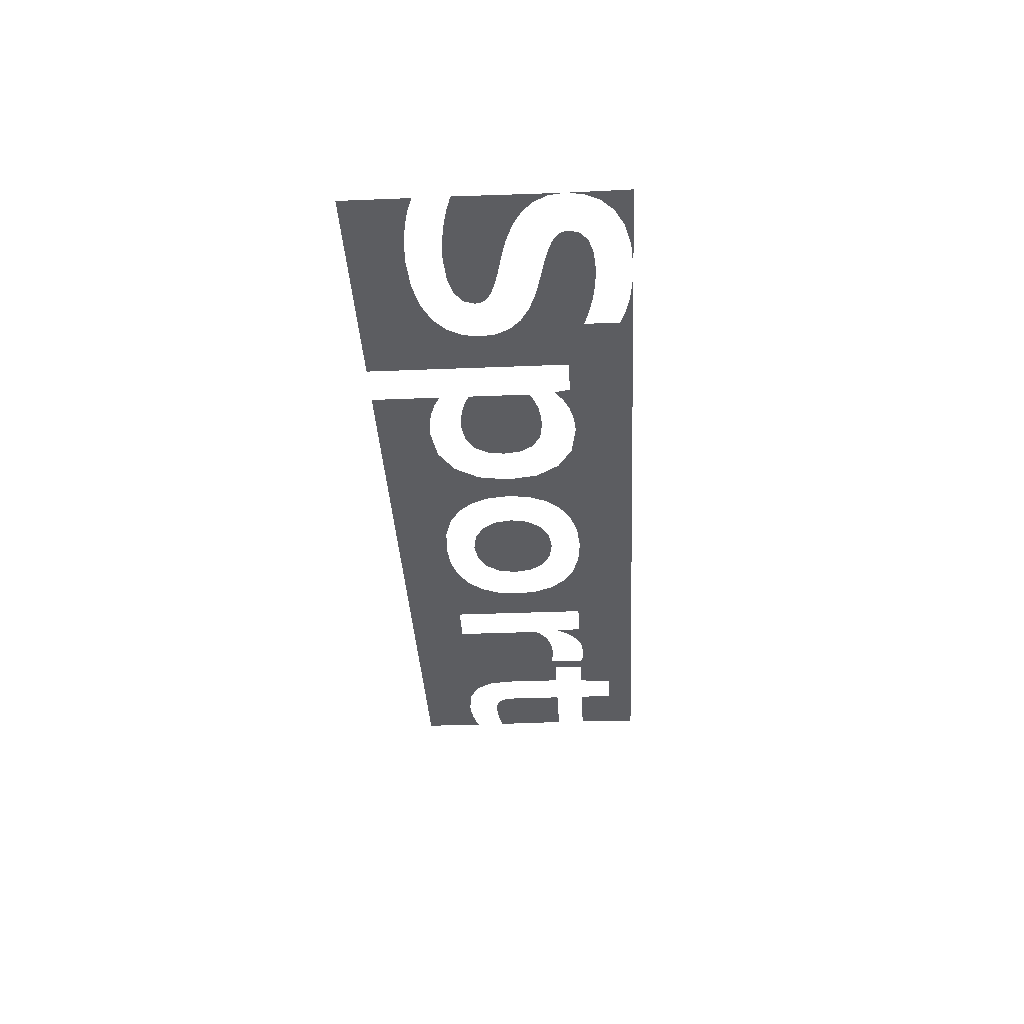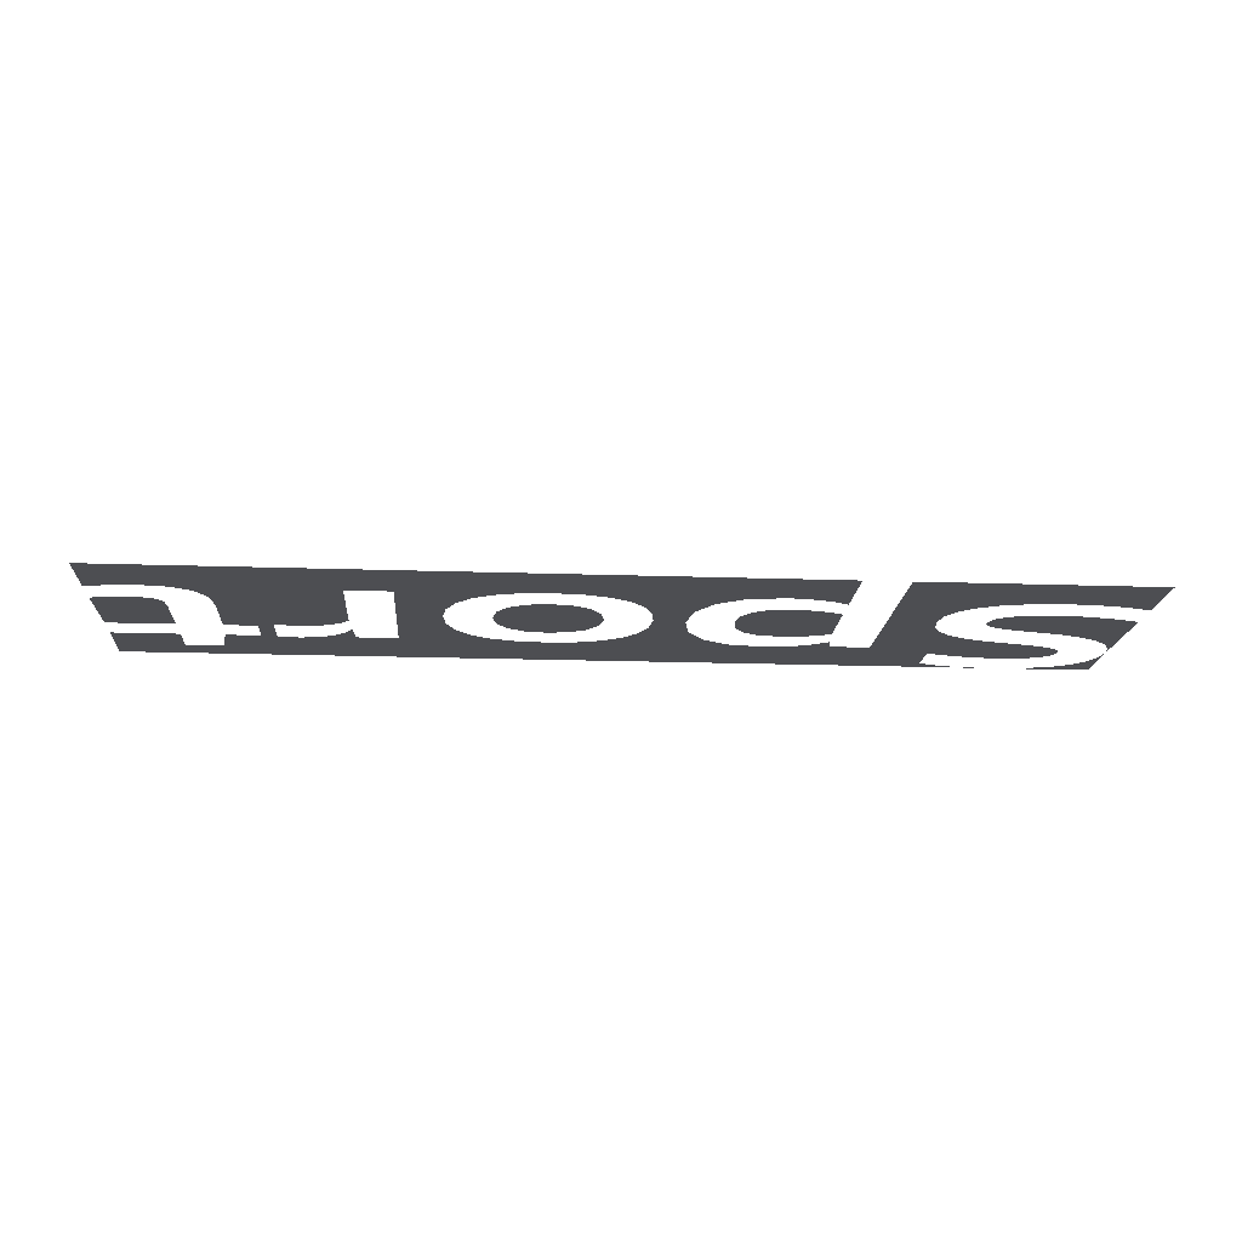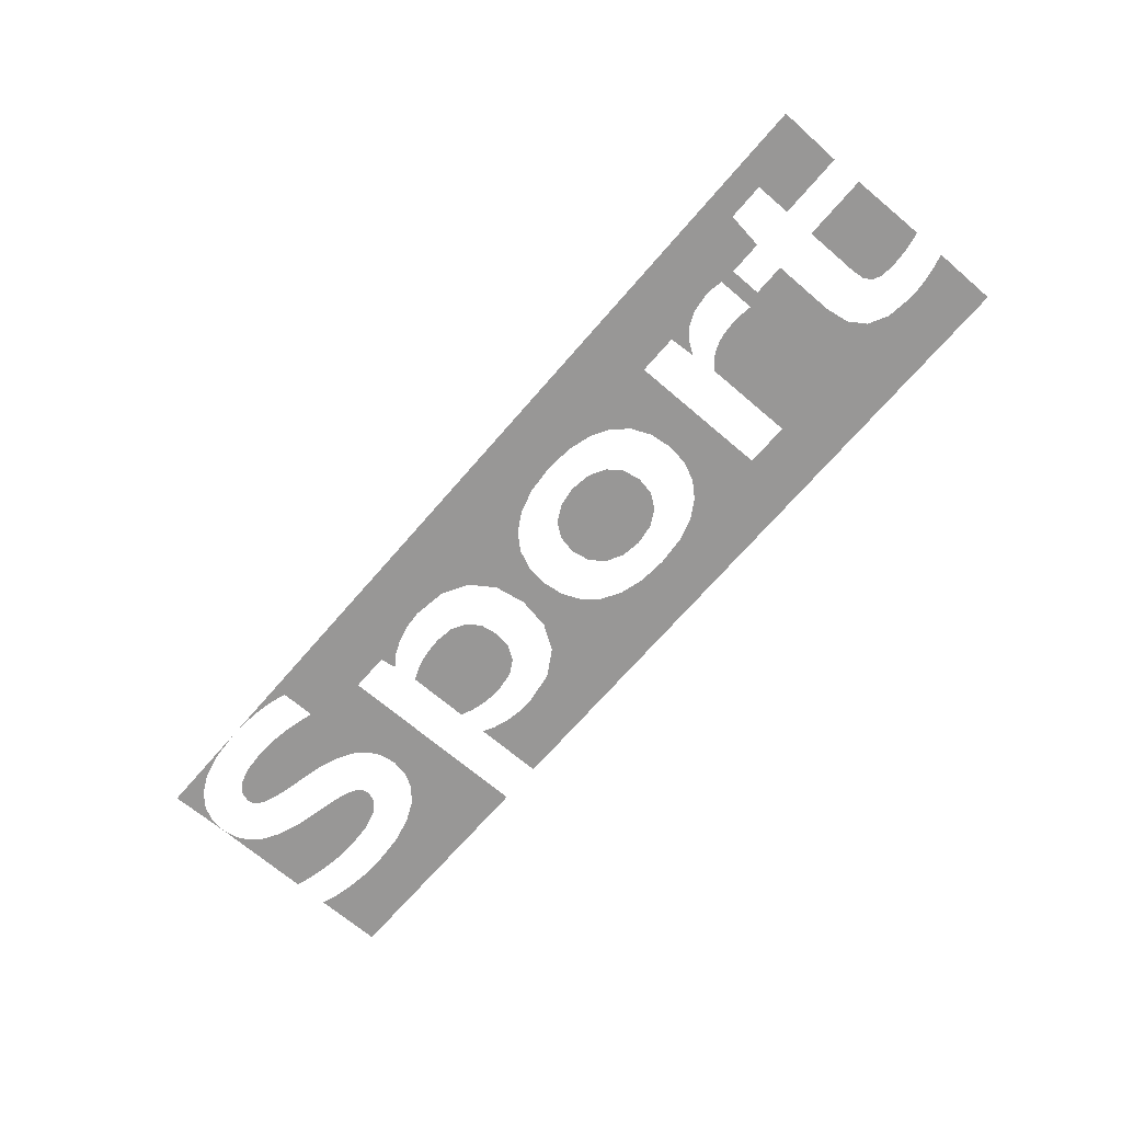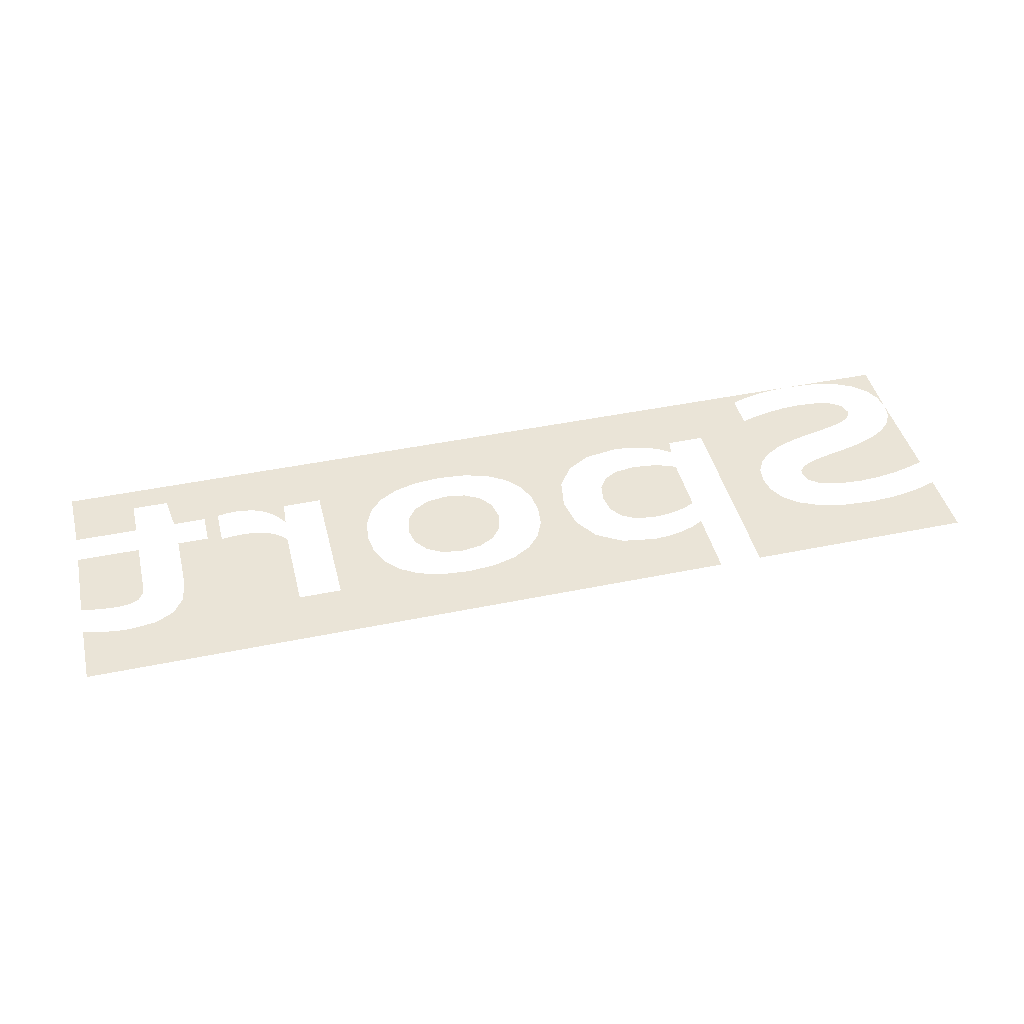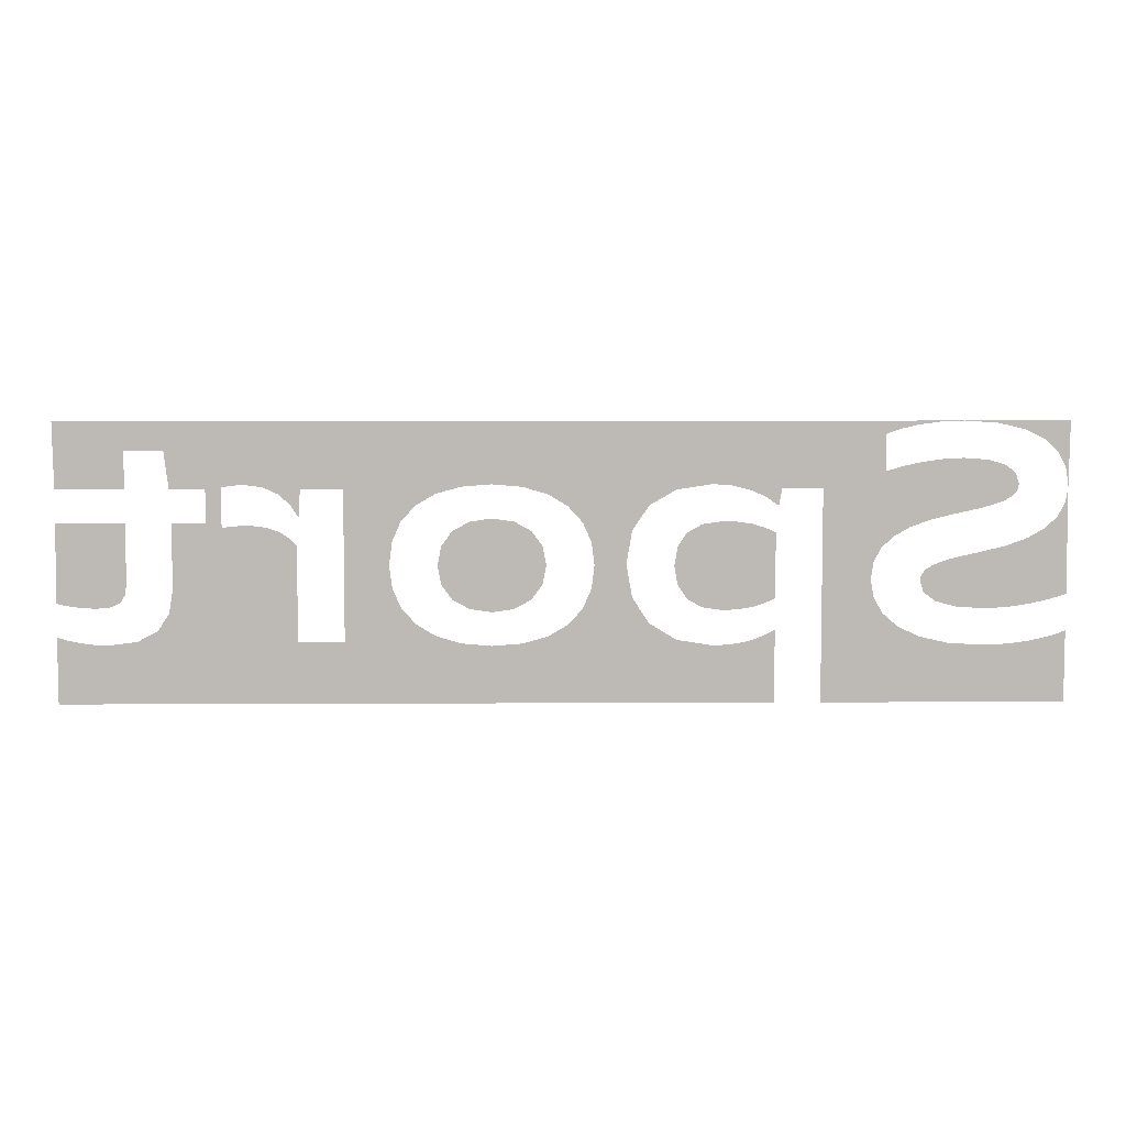
<metadata>
{"format":"obj","ext":"obj","renderer":"f3d","projection":"perspective","resolution":1024,"background":"white","views":[{"elev":-36.5,"azim":-87.0,"up":"+Y"},{"elev":-17.1,"azim":176.0,"up":"+Y"},{"elev":-68.3,"azim":49.3,"up":"+Y"},{"elev":43.6,"azim":166.3,"up":"+Y"},{"elev":6.3,"azim":179.1,"up":"+Z"}]}
</metadata>
<code>
v -0.9039 0 0.2535
v -0.9023 0 0.1367
v -0.8977 0 0.1687
v -0.9039 0 0.2535
v -0.8977 0 0.1687
v -0.8834 0 0.1969
v -0.9039 0 0.2535
v -0.8834 0 0.1969
v -0.8587 0 0.2203
v -0.9039 0 0.2535
v -0.8587 0 0.2203
v -0.8229 0 0.2381
v -0.9039 0 0.2535
v -0.8229 0 0.2381
v -0.7752 0 0.2495
v -0.9039 0 0.2535
v -0.7752 0 0.2495
v -0.7148 0 0.2535
v -0.9039 0 -0.05742
v -0.8979 0 0.1075
v -0.9023 0 0.1367
v -0.8847 0 0.08257
v -0.8979 0 0.1075
v -0.9039 0 -0.05742
v -0.8743 0 -0.06647
v -0.8847 0 0.08257
v -0.8743 0 -0.06647
v -0.8382 0 -0.07477
v -0.8627 0 0.06157
v -0.8627 0 0.06157
v -0.8382 0 -0.07477
v -0.798 0 -0.08088
v -0.8323 0 0.04408
v -0.8323 0 0.04408
v -0.798 0 -0.08088
v -0.7563 0 -0.08322
v -0.7935 0 0.02983
v -0.7935 0 0.02983
v -0.7563 0 -0.08322
v -0.7048 0 -0.07982
v -0.7463 0 0.01843
v -0.7463 0 0.01843
v -0.7048 0 -0.07982
v -0.6685 0 -0.07003
v -0.7119 0 0.01093
v -0.7119 0 0.01093
v -0.6685 0 -0.07003
v -0.647 0 -0.05437
v -0.6847 0 0.003725
v -0.6847 0 0.003725
v -0.647 0 -0.05437
v -0.6398 0 -0.03338
v -0.6644 0 -0.003825
v -0.6644 0 -0.003825
v -0.6398 0 -0.03338
v -0.6424 0 -0.02193
v -0.6504 0 -0.01222
v -0.5691 0 0.02577
v -0.556 0 0.000375
v -0.5758 0 0.1637
v -0.6045 0 0.1721
v -0.5909 0 0.04668
v -0.5691 0 0.02577
v -0.6045 0 0.1721
v -0.6377 0 0.1796
v -0.6211 0 0.06373
v -0.5909 0 0.04668
v -0.6377 0 0.1796
v -0.6745 0 0.185
v -0.6597 0 0.07752
v -0.6211 0 0.06373
v -0.6745 0 0.185
v -0.7143 0 0.1871
v -0.7067 0 0.08872
v -0.6597 0 0.07752
v -0.7143 0 0.1871
v -0.759 0 0.1839
v -0.741 0 0.09617
v -0.7067 0 0.08872
v -0.759 0 0.1839
v -0.79 0 0.1747
v -0.7683 0 0.1034
v -0.741 0 0.09617
v -0.79 0 0.1747
v -0.8082 0 0.16
v -0.8082 0 0.16
v -0.8141 0 0.1405
v -0.7888 0 0.111
v -0.7683 0 0.1034
v -0.7888 0 0.111
v -0.8141 0 0.1405
v -0.8114 0 0.1291
v -0.8031 0 0.1194
v -0.5758 0 0.2301
v -0.5758 0 0.1637
v -0.4641 0 0.1324
v -0.5758 0 0.2301
v -0.4641 0 0.1324
v -0.3906 0 0.1324
v -0.3029 0 0.1382
v -0.5758 0 0.2301
v -0.3029 0 0.1382
v -0.2674 0 0.141
v 0.9039 0 0.2535
v -0.7148 0 0.2535
v -0.672 0 0.2517
v 0.9039 0 0.2535
v -0.672 0 0.2517
v -0.6343 0 0.2466
v 0.9039 0 0.2535
v -0.6343 0 0.2466
v -0.602 0 0.2392
v 0.9039 0 0.2535
v -0.602 0 0.2392
v -0.5758 0 0.2301
v 0.9039 0 0.2535
v -0.5758 0 0.2301
v -0.2674 0 0.141
v 0.127 0 0.141
v 0.9039 0 0.2535
v 0.127 0 0.141
v 0.1819 0 0.1366
v 0.9039 0 0.2535
v 0.1819 0 0.1366
v 0.2274 0 0.1238
v 0.9039 0 0.2535
v 0.2274 0 0.1238
v 0.3906 0 0.1324
v 0.7079 0 0.2012
v 0.9039 0 0.2535
v 0.7079 0 0.2012
v 0.7781 0 0.2012
v 0.9039 0 0.2535
v 0.7781 0 0.2012
v 0.7781 0 0.1324
v 0.9016 0 0.1324
v -0.9039 0 -0.2535
v -0.876 0 -0.1334
v -0.9039 0 -0.1238
v -0.9039 0 -0.2535
v -0.8406 0 -0.1416
v -0.876 0 -0.1334
v -0.9039 0 -0.2535
v -0.7992 0 -0.1474
v -0.8406 0 -0.1416
v -0.9039 0 -0.2535
v -0.7531 0 -0.1496
v -0.7992 0 -0.1474
v -0.4641 0 0.1324
v -0.5758 0 0.1637
v -0.556 0 0.000375
v -0.5516 0 -0.03012
v -0.4641 0 0.1324
v -0.5516 0 -0.03012
v -0.557 0 -0.06267
v -0.4641 0 -0.2535
v -0.4641 0 -0.2535
v -0.557 0 -0.06267
v -0.5733 0 -0.09143
v -0.4641 0 -0.2535
v -0.5733 0 -0.09143
v -0.6008 0 -0.1155
v -0.4641 0 -0.2535
v -0.6008 0 -0.1155
v -0.6398 0 -0.1338
v -0.4641 0 -0.2535
v -0.6398 0 -0.1338
v -0.6905 0 -0.1455
v -0.4641 0 -0.2535
v -0.6905 0 -0.1455
v -0.7531 0 -0.1496
v -0.4641 0 -0.2535
v -0.7531 0 -0.1496
v -0.9039 0 -0.2535
v -0.3906 0 0.1324
v -0.3345 0 0.1304
v -0.3029 0 0.1382
v -0.3906 0 0.1324
v -0.362 0 0.1181
v -0.3345 0 0.1304
v -0.3906 0 0.1324
v -0.3852 0 0.1019
v -0.362 0 0.1181
v -0.3805 0 0.05427
v -0.3805 0 -0.06448
v -0.3596 0 -0.07377
v -0.3596 0 0.06342
v -0.3596 0 0.06342
v -0.3596 0 -0.07377
v -0.3378 0 -0.08032
v -0.3378 0 0.06978
v -0.3378 0 0.06978
v -0.3378 0 -0.08032
v -0.3139 0 -0.08428
v -0.3139 0 0.07343
v -0.3139 0 0.07343
v -0.3139 0 -0.08428
v -0.2864 0 -0.08557
v -0.2864 0 0.07462
v -0.2864 0 0.07462
v -0.2864 0 -0.08557
v -0.2488 0 -0.08017
v -0.2488 0 0.06932
v -0.2488 0 0.06932
v -0.2488 0 -0.08017
v -0.2215 0 -0.06452
v -0.2215 0 0.05387
v -0.2215 0 0.05387
v -0.2215 0 -0.06452
v -0.2048 0 -0.03932
v -0.2048 0 0.02882
v -0.2048 0 0.02882
v -0.2048 0 -0.03932
v -0.1992 0 -0.005125
v -0.3805 0 -0.2535
v -0.3586 0 -0.1327
v -0.3805 0 -0.1207
v -0.3805 0 -0.2535
v -0.3318 0 -0.1418
v -0.3586 0 -0.1327
v -0.3805 0 -0.2535
v -0.3019 0 -0.1476
v -0.3318 0 -0.1418
v -0.3805 0 -0.2535
v -0.2707 0 -0.1496
v -0.3019 0 -0.1476
v -0.3805 0 -0.2535
v 0.02683 0 -0.1324
v -0.2036 0 -0.1391
v -0.2707 0 -0.1496
v -0.3805 0 -0.2535
v 0.07228 0 -0.1453
v 0.02683 0 -0.1324
v -0.3805 0 -0.2535
v 0.127 0 -0.1496
v 0.07228 0 -0.1453
v -0.2024 0 0.1312
v 0.07228 0 0.1364
v 0.127 0 0.141
v -0.2674 0 0.141
v -0.2024 0 0.1312
v 0.02683 0 0.123
v 0.07228 0 0.1364
v -0.2024 0 0.1312
v -0.154 0 0.1031
v -0.009025 0 0.1015
v 0.02683 0 0.123
v -0.1237 0 0.05838
v -0.03508 0 0.07268
v -0.009025 0 0.1015
v -0.154 0 0.1031
v -0.1237 0 0.05838
v -0.05092 0 0.03728
v -0.03508 0 0.07268
v -0.1237 0 0.05838
v -0.1133 0 -0.001375
v -0.05622 0 -0.003975
v -0.05092 0 0.03728
v -0.1237 0 -0.06227
v -0.05092 0 -0.04677
v -0.05622 0 -0.003975
v -0.1133 0 -0.001375
v -0.1237 0 -0.06227
v -0.03508 0 -0.08278
v -0.05092 0 -0.04677
v -0.1237 0 -0.06227
v -0.1543 0 -0.1091
v -0.009025 0 -0.1114
v -0.03508 0 -0.08278
v -0.009025 0 -0.1114
v -0.1543 0 -0.1091
v -0.2036 0 -0.1391
v 0.02683 0 -0.1324
v 0.02967 0 -0.004025
v 0.03667 0 -0.03923
v 0.03667 0 0.03103
v 0.03667 0 0.03103
v 0.03667 0 -0.03923
v 0.05643 0 -0.06592
v 0.05643 0 0.05747
v 0.05643 0 0.05747
v 0.05643 0 -0.06592
v 0.08718 0 -0.08278
v 0.08718 0 0.07422
v 0.08718 0 0.07422
v 0.08718 0 -0.08278
v 0.1269 0 -0.08868
v 0.1269 0 0.08007
v 0.1269 0 0.08007
v 0.1269 0 -0.08868
v 0.1667 0 -0.08288
v 0.1667 0 0.07412
v 0.1667 0 0.07412
v 0.1667 0 -0.08288
v 0.1975 0 -0.06617
v 0.1975 0 0.05717
v 0.1975 0 0.05717
v 0.1975 0 -0.06617
v 0.2172 0 -0.03968
v 0.2172 0 0.03053
v 0.2172 0 0.03053
v 0.2172 0 -0.03968
v 0.2242 0 -0.004575
v 0.3906 0 0.1324
v 0.2274 0 0.1238
v 0.2633 0 0.1028
v 0.3906 0 0.1324
v 0.2633 0 0.1028
v 0.2892 0 0.07418
v 0.3906 0 0.1324
v 0.2892 0 0.07418
v 0.3049 0 0.03823
v 0.3906 0 0.1324
v 0.3049 0 0.03823
v 0.3102 0 -0.004525
v 0.3906 0 0.1324
v 0.3102 0 -0.004525
v 0.3048 0 -0.04582
v 0.3906 0 -0.141
v 0.3906 0 -0.141
v 0.3048 0 -0.04582
v 0.289 0 -0.08123
v 0.3906 0 -0.141
v 0.289 0 -0.08123
v 0.263 0 -0.1101
v 0.3906 0 -0.141
v 0.263 0 -0.1101
v 0.2271 0 -0.1316
v 0.3906 0 -0.141
v 0.2271 0 -0.1316
v 0.1817 0 -0.145
v 0.4672 0 0.1324
v 0.5339 0 0.1359
v 0.5675 0 0.1402
v 0.4672 0 0.1324
v 0.5069 0 0.1239
v 0.5339 0 0.1359
v 0.4672 0 0.1324
v 0.486 0 0.1056
v 0.5069 0 0.1239
v 0.4672 0 0.1324
v 0.4703 0 0.08242
v 0.486 0 0.1056
v 0.7079 0 0.2012
v 0.3906 0 0.1324
v 0.4672 0 0.1324
v 0.5675 0 0.1402
v 0.7079 0 0.2012
v 0.5675 0 0.1402
v 0.5883 0 0.139
v 0.7079 0 0.2012
v 0.5883 0 0.139
v 0.607 0 0.1354
v 0.607 0 0.1354
v 0.6352 0 0.1324
v 0.6992 0 0.1324
v 0.7079 0 0.2012
v 0.6352 0 0.07228
v 0.6352 0 0.1324
v 0.607 0 0.1354
v 0.607 0 0.06338
v 0.6352 0 0.07228
v 0.607 0 0.06338
v 0.6961 0 -0.04523
v 0.6961 0 0.07228
v 0.4742 0 -0.141
v 0.4927 0 0.04902
v 0.4822 0 0.04038
v 0.4742 0 0.03087
v 0.4742 0 -0.141
v 0.5215 0 0.06232
v 0.5059 0 0.05647
v 0.4927 0 0.04902
v 0.4742 0 -0.141
v 0.561 0 0.06757
v 0.5399 0 0.06617
v 0.5215 0 0.06232
v 0.4742 0 -0.141
v 0.5853 0 0.06647
v 0.5729 0 0.06732
v 0.561 0 0.06757
v 0.4742 0 -0.141
v 0.607 0 0.06338
v 0.597 0 0.06507
v 0.5853 0 0.06647
v 0.4742 0 -0.141
v 0.7029 0 -0.08952
v 0.6961 0 -0.04523
v 0.607 0 0.06338
v 0.4742 0 -0.141
v 0.7241 0 -0.1214
v 0.7029 0 -0.08952
v 0.4742 0 -0.141
v 0.7608 0 -0.1408
v 0.7241 0 -0.1214
v 0.9039 0 -0.07147
v 0.9016 0 0.07228
v 0.7781 0 0.07228
v 0.89 0 -0.07497
v 0.89 0 -0.07497
v 0.7781 0 0.07228
v 0.7781 0 -0.03492
v 0.8725 0 -0.07792
v 0.8725 0 -0.07792
v 0.7781 0 -0.03492
v 0.7808 0 -0.05618
v 0.8524 0 -0.08002
v 0.7808 0 -0.05618
v 0.7897 0 -0.07037
v 0.8312 0 -0.08088
v 0.8524 0 -0.08002
v 0.7897 0 -0.07037
v 0.8061 0 -0.07838
v 0.8312 0 -0.08088
v 0.9039 0 -0.2535
v 0.9039 0 -0.1324
v 0.8854 0 -0.138
v 0.9039 0 -0.2535
v 0.8854 0 -0.138
v 0.8627 0 -0.1427
v 0.9039 0 -0.2535
v 0.8627 0 -0.1427
v 0.8381 0 -0.1461
v 0.9039 0 -0.2535
v 0.8381 0 -0.1461
v 0.8139 0 -0.1473
v 0.9039 0 -0.2535
v 0.8139 0 -0.1473
v 0.7608 0 -0.1408
v 0.4742 0 -0.141
v 0.9039 0 -0.2535
v 0.4742 0 -0.141
v 0.3906 0 -0.141
v 0.9039 0 -0.2535
v 0.3906 0 -0.141
v 0.1817 0 -0.145
v 0.9039 0 -0.2535
v 0.1817 0 -0.145
v 0.127 0 -0.1496
v -0.3805 0 -0.2535
g mesh7440409
f 1 2 3
f 4 5 6
f 7 8 9
f 10 11 12
f 13 14 15
f 16 17 18
f 19 20 21
f 22 23 24
f 24 25 22
f 26 27 28
f 28 29 26
f 30 31 32
f 32 33 30
f 34 35 36
f 36 37 34
f 38 39 40
f 40 41 38
f 42 43 44
f 44 45 42
f 46 47 48
f 48 49 46
f 50 51 52
f 52 53 50
f 54 55 56
f 56 57 54
f 58 59 60
f 60 61 58
f 62 63 64
f 64 65 62
f 66 67 68
f 68 69 66
f 70 71 72
f 72 73 70
f 74 75 76
f 76 77 74
f 78 79 80
f 80 81 78
f 82 83 84
f 84 85 82
f 86 87 88
f 88 89 86
f 90 91 92
f 92 93 90
f 94 95 96
f 97 98 99
f 99 100 97
f 101 102 103
f 104 105 106
f 107 108 109
f 110 111 112
f 113 114 115
f 116 117 118
f 118 119 116
f 120 121 122
f 123 124 125
f 126 127 128
f 128 129 126
f 130 131 132
f 133 134 135
f 135 136 133
f 137 138 139
f 140 141 142
f 143 144 145
f 146 147 148
f 149 150 151
f 151 152 149
f 153 154 155
f 155 156 153
f 157 158 159
f 160 161 162
f 163 164 165
f 166 167 168
f 169 170 171
f 172 173 174
f 175 176 177
f 178 179 180
f 181 182 183
f 184 185 186
f 186 187 184
f 188 189 190
f 190 191 188
f 192 193 194
f 194 195 192
f 196 197 198
f 198 199 196
f 200 201 202
f 202 203 200
f 204 205 206
f 206 207 204
f 208 209 210
f 210 211 208
f 212 213 214
f 215 216 217
f 218 219 220
f 221 222 223
f 224 225 226
f 227 228 229
f 229 230 227
f 231 232 233
f 234 235 236
f 237 238 239
f 239 240 237
f 241 242 243
f 244 245 246
f 246 247 244
f 248 249 250
f 250 251 248
f 252 253 254
f 255 256 257
f 257 258 255
f 259 260 261
f 261 262 259
f 263 264 265
f 266 267 268
f 268 269 266
f 270 271 272
f 272 273 270
f 274 275 276
f 277 278 279
f 279 280 277
f 281 282 283
f 283 284 281
f 285 286 287
f 287 288 285
f 289 290 291
f 291 292 289
f 293 294 295
f 295 296 293
f 297 298 299
f 299 300 297
f 301 302 303
f 304 305 306
f 307 308 309
f 310 311 312
f 313 314 315
f 316 317 318
f 318 319 316
f 320 321 322
f 323 324 325
f 326 327 328
f 329 330 331
f 332 333 334
f 335 336 337
f 338 339 340
f 341 342 343
f 344 345 346
f 346 347 344
f 348 349 350
f 351 352 353
f 354 355 356
f 356 357 354
f 358 359 360
f 360 361 358
f 362 363 364
f 364 365 362
f 366 367 368
f 368 369 366
f 370 371 372
f 372 373 370
f 374 375 376
f 376 377 374
f 378 379 380
f 380 381 378
f 382 383 384
f 384 385 382
f 386 387 388
f 388 389 386
f 390 391 392
f 393 394 395
f 396 397 398
f 398 399 396
f 400 401 402
f 402 403 400
f 404 405 406
f 406 407 404
f 408 409 410
f 410 411 408
f 412 413 414
f 415 416 417
f 418 419 420
f 421 422 423
f 424 425 426
f 427 428 429
f 429 430 427
f 431 432 433
f 434 435 436
f 437 438 439
f 439 440 437

</code>
